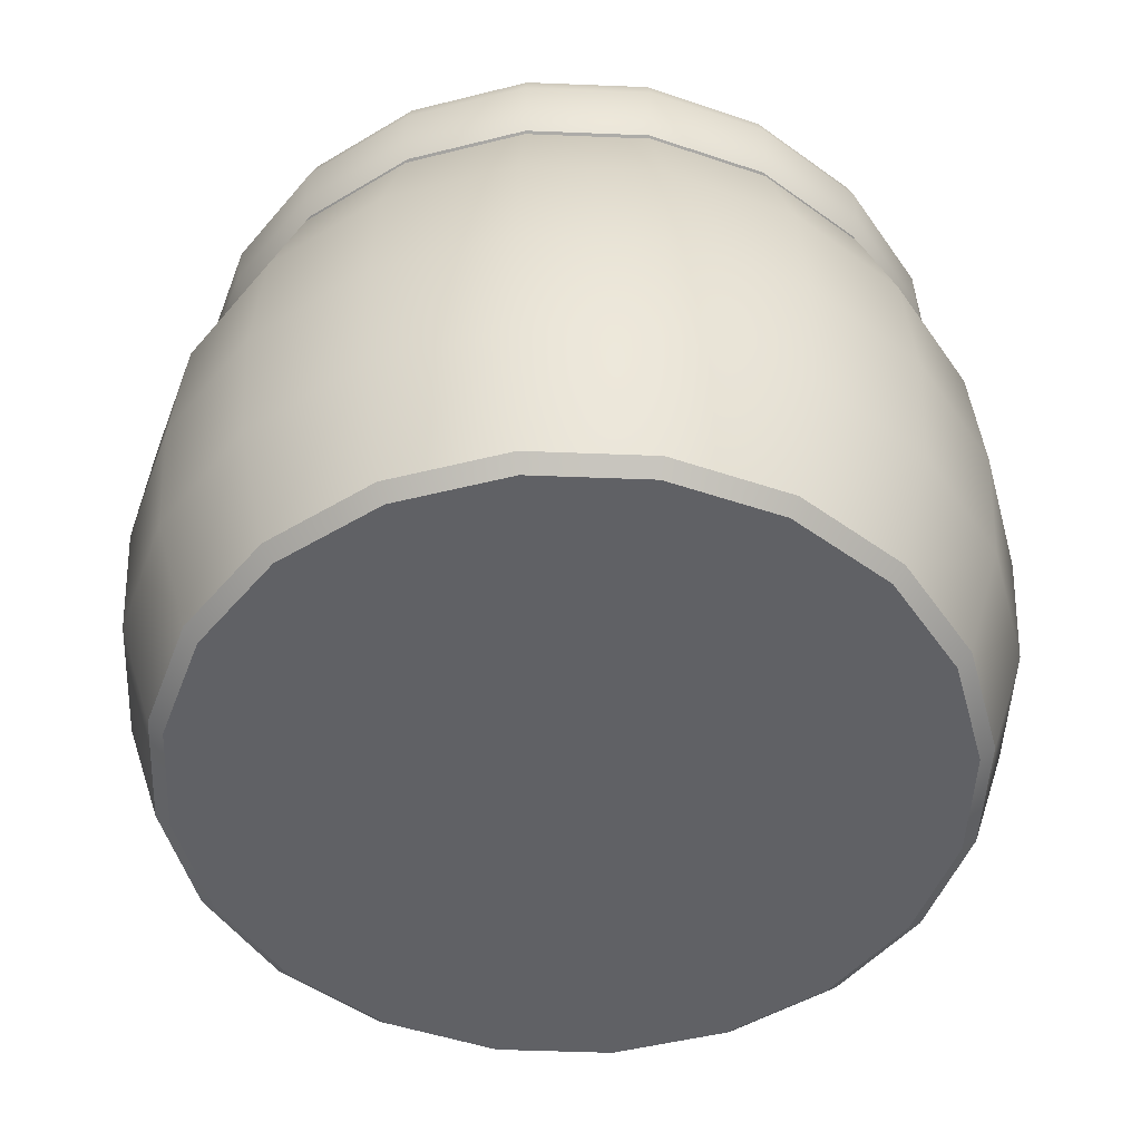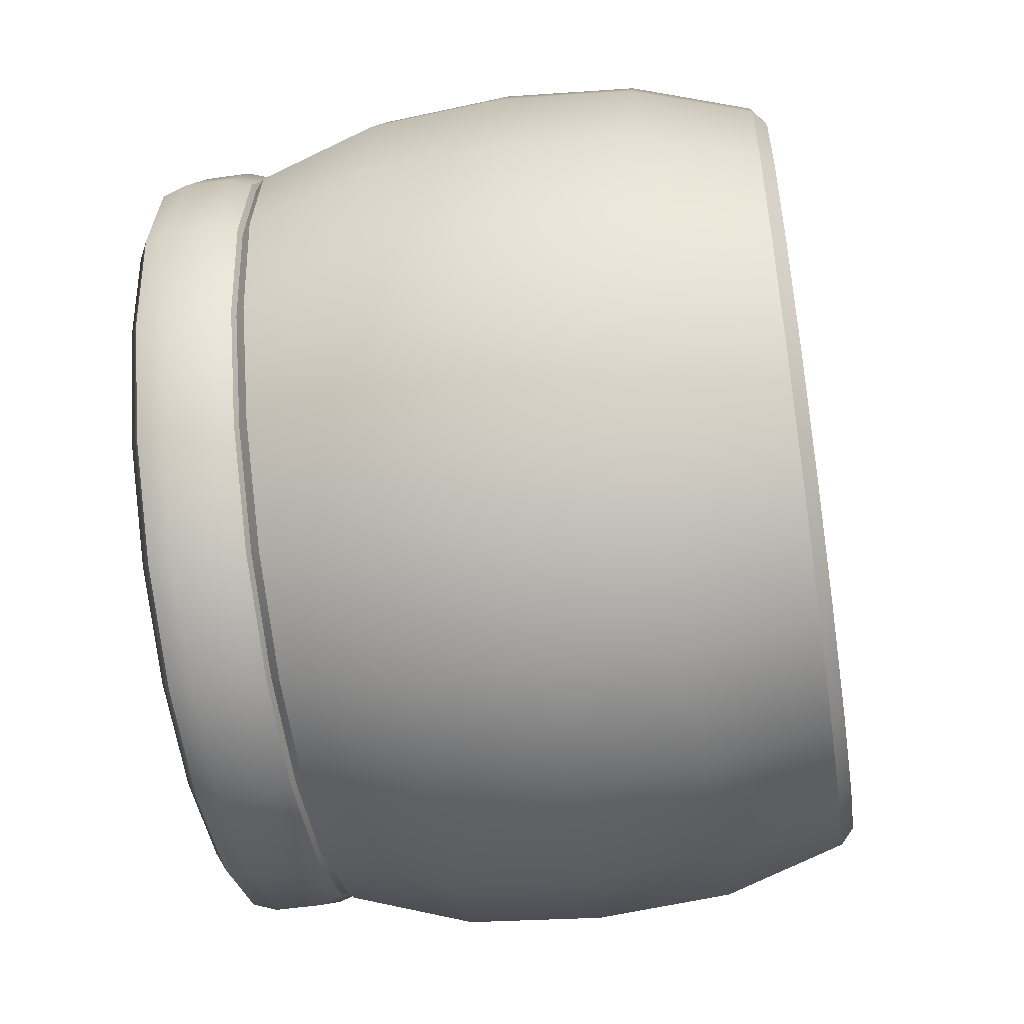
<metadata>
{"format":"obj","ext":"obj","renderer":"f3d","projection":"perspective","resolution":1024,"background":"white","views":[{"elev":-49.5,"azim":-83.5,"up":"+Y"},{"elev":-52.5,"azim":-81.2,"up":"+Z"}]}
</metadata>
<code>
g Chair
v 0 0.4511 0.3306
v 0.1022 0.4511 0.3144
v 0.09711 0.4427 0.2989
v -0.2675 0.5301 -0.1943
v -0.3144 0.5301 -0.1022
v -0.3209 0.5098 -0.1043
v 0.3178 0.01128 -0.1032
v 0.2703 0.01128 -0.1964
v 0.2598 0 -0.1887
v 0.1032 0.01128 -0.3178
v 0 0.01128 -0.3341
v 0 0 -0.3211
v -0.1964 0.01128 -0.2703
v -0.2703 0.01128 -0.1964
v -0.2598 0 -0.1887
v -0.1032 0.01128 -0.3178
v -0.1887 0 -0.2598
v -0.09922 0 -0.3054
v -0.1964 0.01128 -0.2703
v -0.2598 0 -0.1887
v -0.1887 0 -0.2598
v -0.2703 0.01128 -0.1964
v -0.3054 0 -0.09922
v -0.3178 0.01128 -0.1032
v -0.3211 0 0
v -0.3341 0.01128 0
v -0.3054 0 0.09922
v -0.3178 0.01128 0.1032
v -0.2703 0.01128 -0.1964
v -0.3178 0.01128 -0.1032
v -0.3054 0 -0.09922
v -0.3209 0.4714 0.1043
v -0.2729 0.5098 0.1983
v -0.2729 0.4714 0.1983
v -0.3209 0.5098 0.1043
v -0.3374 0.4714 0
v -0.3144 0.5301 0.1022
v -0.2675 0.5301 0.1943
v -0.1983 0.5098 0.2729
v -0.1943 0.5301 0.2675
v -0.3306 0.5301 0
v -0.3374 0.5098 0
v -0.3144 0.5301 -0.1022
v -0.3209 0.5098 -0.1043
v -0.3209 0.4714 -0.1043
v -0.3306 0.4511 0
v -0.3144 0.4511 -0.1022
v -0.2729 0.4714 -0.1983
v -0.2729 0.5098 -0.1983
v -0.2675 0.5301 -0.1943
v -0.2729 0.4714 0.1983
v -0.2729 0.5098 0.1983
v -0.1983 0.5098 0.2729
v -0.1983 0.4714 0.2729
v -0.1043 0.5098 0.3209
v -0.1043 0.4714 0.3209
v -0.1022 0.4511 0.3144
v 0 0.4511 0.3306
v -0.1943 0.4511 0.2675
v -0.2675 0.4511 0.1943
v -0.3209 0.4714 0.1043
v -0.3144 0.4511 0.1022
v -0.3374 0.4714 0
v -0.3306 0.4511 0
v 0.1983 0.4714 -0.2729
v 0.1022 0.4511 -0.3144
v 0.1943 0.4511 -0.2675
v 0.1043 0.4714 -0.3209
v 0 0.4511 -0.3306
v 0.1043 0.5098 -0.3209
v 0.1983 0.5098 -0.2729
v 0.1943 0.5301 -0.2675
v 0.1022 0.5301 -0.3144
v 0 0.5098 -0.3374
v 0 0.5301 -0.3306
v 0 0.4714 -0.3374
v -0.1022 0.4511 -0.3144
v -0.1043 0.5098 -0.3209
v -0.1022 0.5301 -0.3144
v -0.1043 0.4714 -0.3209
v -0.1943 0.4511 -0.2675
v -0.1983 0.5098 -0.2729
v -0.1943 0.5301 -0.2675
v -0.1983 0.4714 -0.2729
v -0.2675 0.4511 -0.1943
v -0.2729 0.5098 -0.1983
v -0.2675 0.5301 -0.1943
v -0.2729 0.4714 -0.1983
v -0.3144 0.4511 -0.1022
v -0.3209 0.4714 -0.1043
v -0.2675 0.4511 -0.1943
v -0.3144 0.4511 -0.1022
v -0.2989 0.4427 -0.09711
v -0.2542 0.4427 -0.1847
v -0.1943 0.4511 -0.2675
v -0.1847 0.4427 -0.2542
v -0.1022 0.4511 -0.3144
v -0.09711 0.4427 -0.2989
v 0 0.4511 -0.3306
v 0 0.4427 -0.3142
v 0.1022 0.4511 -0.3144
v 0.09711 0.4427 -0.2989
v 0.1943 0.4511 -0.2675
v 0.1847 0.4427 -0.2542
v 0.2675 0.4511 -0.1943
v 0.2542 0.4427 -0.1847
v 0.3144 0.4511 -0.1022
v 0.2989 0.4427 -0.09711
v 0.3306 0.4511 0
v 0.3142 0.4427 0
v 0.3144 0.4511 0.1022
v 0.2989 0.4427 0.09711
v 0.2675 0.4511 0.1943
v 0.2542 0.4427 0.1847
v 0.1943 0.4511 0.2675
v 0.1847 0.4427 0.2542
v -0.3144 0.4511 -0.1022
v -0.3142 0.4427 0
v -0.2989 0.4427 -0.09711
v -0.3306 0.4511 0
v -0.2989 0.4427 0.09711
v -0.3144 0.4511 0.1022
v -0.2542 0.4427 0.1847
v -0.2675 0.4511 0.1943
v -0.1847 0.4427 0.2542
v -0.1943 0.4511 0.2675
v -0.09711 0.4427 0.2989
v -0.1022 0.4511 0.3144
v 0 0.4427 0.3142
v 0 0.4511 0.3306
v 0.09711 0.4427 0.2989
v 0.1022 0.4511 0.3144
v 0.1943 0.4511 0.2675
v 0.1847 0.4427 0.2542
v 0.09711 0.4427 0.2989
v 0.1983 0.4714 0.2729
v 0.2675 0.4511 0.1943
v 0.1943 0.4511 0.2675
v 0.2729 0.4714 0.1983
v 0.3144 0.4511 0.1022
v 0.3209 0.4714 0.1043
v 0.3209 0.5098 0.1043
v 0.2729 0.5098 0.1983
v 0.1983 0.5098 0.2729
v 0.2675 0.5301 0.1943
v 0.1943 0.5301 0.2675
v 0.3209 0.4714 0.1043
v 0.3306 0.4511 0
v 0.3144 0.4511 0.1022
v 0.3374 0.4714 0
v 0.3144 0.4511 -0.1022
v 0.3374 0.5098 0
v 0.3209 0.5098 0.1043
v 0.3209 0.4714 -0.1043
v 0.2675 0.4511 -0.1943
v 0.3144 0.5301 0.1022
v 0.2675 0.5301 0.1943
v 0.3306 0.5301 0
v 0.3209 0.5098 -0.1043
v 0.3144 0.5301 -0.1022
v 0.2729 0.5098 -0.1983
v 0.2675 0.5301 -0.1943
v 0.2729 0.4714 -0.1983
v 0.1943 0.4511 -0.2675
v 0.1983 0.4714 -0.2729
v 0.1983 0.5098 -0.2729
v 0.1943 0.5301 -0.2675
v -0.2989 0.5385 -0.09711
v -0.3142 0.5385 0
v -0.3306 0.5301 0
v -0.3144 0.5301 -0.1022
v -0.2542 0.5385 -0.1847
v -0.2675 0.5301 -0.1943
v -0.1847 0.5385 -0.2542
v -0.1943 0.5301 -0.2675
v -0.09711 0.5385 -0.2989
v -0.1022 0.5301 -0.3144
v 0 0.5385 -0.3142
v 0 0.5301 -0.3306
v 0.09711 0.5385 -0.2989
v 0.1022 0.5301 -0.3144
v 0.1847 0.5385 -0.2542
v 0.1943 0.5301 -0.2675
v 0.2542 0.5385 -0.1847
v 0.2675 0.5301 -0.1943
v 0.2989 0.5385 -0.09711
v 0.3144 0.5301 -0.1022
v 0.3142 0.5385 0
v 0.3306 0.5301 0
v 0.2989 0.5385 0.09711
v 0.3144 0.5301 0.1022
v 0.2542 0.5385 0.1847
v 0.2675 0.5301 0.1943
v 0.1847 0.5385 0.2542
v 0.1943 0.5301 0.2675
v -0.3142 0.5385 0
v -0.2989 0.5385 0.09711
v -0.3144 0.5301 0.1022
v -0.3306 0.5301 0
v -0.2989 0.5385 0.09711
v -0.2675 0.5301 0.1943
v -0.3144 0.5301 0.1022
v -0.2542 0.5385 0.1847
v -0.1943 0.5301 0.2675
v -0.1847 0.5385 0.2542
v -0.1022 0.5301 0.3144
v -0.09711 0.5385 0.2989
v 0 0.5301 0.3306
v 0 0.5385 0.3142
v 0.1022 0.5301 0.3144
v 0.09711 0.5385 0.2989
v 0.1943 0.5301 0.2675
v 0.1847 0.5385 0.2542
v -0.1943 0.5301 0.2675
v -0.1043 0.5098 0.3209
v -0.1983 0.5098 0.2729
v -0.1022 0.5301 0.3144
v 0 0.5098 0.3374
v 0 0.5301 0.3306
v -0.1043 0.4714 0.3209
v 0.1043 0.5098 0.3209
v 0.1022 0.5301 0.3144
v 0 0.4714 0.3374
v 0 0.4511 0.3306
v 0.1022 0.4511 0.3144
v 0.1043 0.4714 0.3209
v 0.1943 0.4511 0.2675
v 0.1983 0.4714 0.2729
v 0.1983 0.5098 0.2729
v 0.1943 0.5301 0.2675
v 0.3562 0.2256 -0.1157
v 0.3485 0.3385 -0.1132
v 0.2965 0.3385 -0.2154
v 0.2703 0.44 -0.1964
v 0.3178 0.44 -0.1032
v 0.1964 0.44 -0.2703
v 0.2154 0.3385 -0.2965
v 0.303 0.2256 -0.2201
v 0.1032 0.44 -0.3178
v 0.2201 0.2256 -0.303
v 0.2965 0.1128 -0.2154
v 0.2154 0.1128 -0.2965
v 0.1132 0.3385 -0.3485
v 0 0.44 -0.3341
v 0.1157 0.2256 -0.3562
v 0 0.3385 -0.3664
v -0.1032 0.44 -0.3178
v -0.1132 0.3385 -0.3485
v -0.1964 0.44 -0.2703
v 0 0.2256 -0.3745
v 0.1132 0.1128 -0.3485
v -0.2154 0.3385 -0.2965
v -0.2703 0.44 -0.1964
v 0.1964 0.01128 -0.2703
v 0.2703 0.01128 -0.1964
v 0.1032 0.01128 -0.3178
v 0 0.1128 -0.3664
v 0 0.01128 -0.3341
v -0.1157 0.2256 -0.3562
v -0.1132 0.1128 -0.3485
v -0.1032 0.01128 -0.3178
v -0.2965 0.3385 -0.2154
v -0.3178 0.44 -0.1032
v -0.3485 0.3385 -0.1132
v -0.303 0.2256 -0.2201
v -0.2201 0.2256 -0.303
v -0.2154 0.1128 -0.2965
v -0.1964 0.01128 -0.2703
v -0.2965 0.1128 -0.2154
v -0.2703 0.01128 -0.1964
v 0.3562 0.2256 -0.1157
v 0.2965 0.3385 -0.2154
v 0.303 0.2256 -0.2201
v 0.3485 0.1128 -0.1132
v 0.2965 0.1128 -0.2154
v 0.3178 0.01128 -0.1032
v 0.2703 0.01128 -0.1964
v 0.2154 0.1128 -0.2965
v 0.3341 0.01128 0
v 0.3664 0.1128 0
v 0.3178 0.01128 0.1032
v 0.3485 0.1128 0.1132
v 0.3745 0.2256 0
v 0.3485 0.3385 -0.1132
v 0.3562 0.2256 0.1157
v 0.3664 0.3385 0
v 0.3178 0.44 -0.1032
v 0.3485 0.3385 0.1132
v 0.3341 0.44 0
v 0.3178 0.44 0.1032
v 0 0.01128 -0.3341
v -0.1032 0.01128 -0.3178
v -0.09922 0 -0.3054
v 0 0 -0.3211
v 0.1032 0.01128 -0.3178
v 0.09922 0 -0.3054
v 0.1964 0.01128 -0.2703
v 0.1887 0 -0.2598
v 0.2703 0.01128 -0.1964
v 0.2598 0 -0.1887
v 0.3178 0.01128 -0.1032
v 0.3054 0 -0.09922
v 0.3341 0.01128 0
v 0.3211 0 0
v 0.3178 0.01128 0.1032
v 0.3054 0 0.09922
v -0.3178 0.01128 0.1032
v -0.2703 0.01128 0.1964
v -0.2598 0 0.1887
v -0.3054 0 0.09922
v -0.2703 0.01128 0.1964
v -0.1887 0 0.2598
v -0.2598 0 0.1887
v -0.1964 0.01128 0.2703
v -0.09922 0 0.3054
v -0.1032 0.01128 0.3178
v 0 0 0.3211
v 0 0.01128 0.3341
v 0.09922 0 0.3054
v 0 0.01128 0.3341
v 0.1032 0.01128 0.3178
v 0.09922 0 0.3054
v 0.1887 0 0.2598
v 0.1032 0.01128 0.3178
v 0.1964 0.01128 0.2703
v 0.1887 0 0.2598
v 0.2598 0 0.1887
v 0.2703 0.01128 0.1964
v 0.3054 0 0.09922
v 0.3178 0.01128 0.1032
v 0.3178 0.44 -0.1032
v 0.3341 0.44 0
v 0.3211 0.4513 0
v 0.3054 0.4513 0.09922
v 0.3178 0.44 0.1032
v 0.3178 0.44 -0.1032
v 0.3211 0.4513 0
v 0.3054 0.4513 -0.09922
v 0.2703 0.44 -0.1964
v 0.2598 0.4513 -0.1887
v 0.1964 0.44 -0.2703
v 0.1887 0.4513 -0.2598
v 0.1032 0.44 -0.3178
v 0.09922 0.4513 -0.3054
v 0 0.44 -0.3341
v 0 0.4513 -0.3211
v -0.1032 0.44 -0.3178
v -0.09922 0.4513 -0.3054
v -0.1964 0.44 -0.2703
v -0.1887 0.4513 -0.2598
v -0.2703 0.44 -0.1964
v -0.2598 0.4513 -0.1887
v -0.3178 0.44 -0.1032
v -0.3054 0.4513 -0.09922
v -0.3054 0.4513 -0.09922
v -0.3341 0.44 0
v -0.3178 0.44 -0.1032
v -0.3211 0.4513 0
v -0.3178 0.44 0.1032
v -0.3054 0.4513 0.09922
v -0.2703 0.44 0.1964
v -0.2598 0.4513 0.1887
v -0.1964 0.44 0.2703
v -0.1887 0.4513 0.2598
v -0.1032 0.44 0.3178
v -0.09922 0.4513 0.3054
v -0.09922 0.4513 0.3054
v 0 0.4513 0.3211
v 0 0.44 0.3341
v -0.1032 0.44 0.3178
v 0 0.4513 0.3211
v 0.1032 0.44 0.3178
v 0 0.44 0.3341
v 0.09922 0.4513 0.3054
v 0.1964 0.44 0.2703
v 0.1887 0.4513 0.2598
v 0.2703 0.44 0.1964
v 0.2598 0.4513 0.1887
v 0.3178 0.44 0.1032
v 0.3054 0.4513 0.09922
v -0.3178 0.01128 0.1032
v -0.2965 0.1128 0.2154
v -0.2703 0.01128 0.1964
v -0.3485 0.1128 0.1132
v -0.3341 0.01128 0
v -0.303 0.2256 0.2201
v -0.2201 0.2256 0.303
v -0.2154 0.3385 0.2965
v -0.3664 0.1128 0
v -0.3178 0.01128 -0.1032
v -0.3562 0.2256 0.1157
v -0.2965 0.3385 0.2154
v -0.3485 0.1128 -0.1132
v -0.2703 0.01128 -0.1964
v -0.2965 0.1128 -0.2154
v -0.1964 0.44 0.2703
v -0.1032 0.44 0.3178
v -0.2703 0.44 0.1964
v -0.3485 0.3385 0.1132
v -0.3178 0.44 0.1032
v -0.3745 0.2256 0
v -0.3562 0.2256 -0.1157
v -0.303 0.2256 -0.2201
v -0.3485 0.3385 -0.1132
v -0.3664 0.3385 0
v -0.3341 0.44 0
v -0.3178 0.44 -0.1032
v -0.1032 0.01128 0.3178
v 0 0.1128 0.3664
v 0 0.01128 0.3341
v -0.1132 0.1128 0.3485
v -0.1964 0.01128 0.2703
v -0.2154 0.1128 0.2965
v -0.2703 0.01128 0.1964
v -0.1157 0.2256 0.3562
v -0.2965 0.1128 0.2154
v -0.2201 0.2256 0.303
v 0.1032 0.01128 0.3178
v 0.2154 0.1128 0.2965
v 0.1964 0.01128 0.2703
v 0.1132 0.1128 0.3485
v 0 0.01128 0.3341
v 0 0.1128 0.3664
v 0.1157 0.2256 0.3562
v 0 0.2256 0.3745
v -0.1132 0.1128 0.3485
v 0.1132 0.3385 0.3485
v -0.1157 0.2256 0.3562
v 0 0.3385 0.3664
v 0.1032 0.44 0.3178
v 0 0.44 0.3341
v -0.1132 0.3385 0.3485
v -0.2201 0.2256 0.303
v -0.1032 0.44 0.3178
v -0.2154 0.3385 0.2965
v 0.2703 0.01128 0.1964
v 0.3485 0.1128 0.1132
v 0.3178 0.01128 0.1032
v 0.2965 0.1128 0.2154
v 0.1964 0.01128 0.2703
v 0.3562 0.2256 0.1157
v 0.2154 0.1128 0.2965
v 0.303 0.2256 0.2201
v 0.3485 0.3385 0.1132
v 0.2201 0.2256 0.303
v 0.1132 0.1128 0.3485
v 0.1157 0.2256 0.3562
v 0.2965 0.3385 0.2154
v 0.3178 0.44 0.1032
v 0.2703 0.44 0.1964
v 0.2154 0.3385 0.2965
v 0.1132 0.3385 0.3485
v 0.1964 0.44 0.2703
v 0.1032 0.44 0.3178
v 0.2989 0.5385 -0.09711
v 0 0.5385 0
v 0.2542 0.5385 -0.1847
v 0.3142 0.5385 0
v 0.1847 0.5385 -0.2542
v 0.2989 0.5385 0.09711
v 0.09711 0.5385 -0.2989
v 0.2542 0.5385 0.1847
v 0 0.5385 -0.3142
v 0.1847 0.5385 0.2542
v -0.09711 0.5385 -0.2989
v 0.09711 0.5385 0.2989
v -0.1847 0.5385 -0.2542
v 0 0.5385 0.3142
v -0.2542 0.5385 -0.1847
v -0.09711 0.5385 0.2989
v -0.2989 0.5385 -0.09711
v -0.1847 0.5385 0.2542
v -0.3142 0.5385 0
v -0.2542 0.5385 0.1847
v -0.2989 0.5385 0.09711
v 0.2598 0 -0.1887
v 0 0 0
v 0.3054 0 -0.09922
v 0.1887 0 -0.2598
v 0.3211 0 0
v 0.09922 0 -0.3054
v 0.3054 0 0.09922
v 0 0 -0.3211
v 0.2598 0 0.1887
v -0.09922 0 -0.3054
v 0.1887 0 0.2598
v -0.1887 0 -0.2598
v 0.09922 0 0.3054
v -0.2598 0 -0.1887
v 0 0 0.3211
v -0.3054 0 -0.09922
v -0.09922 0 0.3054
v -0.3211 0 0
v -0.1887 0 0.2598
v -0.3054 0 0.09922
v -0.2598 0 0.1887
g Chair_0
f 3 2 1
f 6 5 4
f 9 8 7
f 12 11 10
f 15 14 13
f 17 13 16
f 18 17 16
f 21 20 19
f 20 23 22
f 23 25 24
f 25 26 24
f 25 27 26
f 27 28 26
f 31 30 29
f 34 33 32
f 33 35 32
f 32 35 36
f 35 33 37
f 33 38 37
f 33 39 38
f 39 40 38
f 35 37 41
f 42 35 41
f 35 42 36
f 42 41 43
f 44 42 43
f 36 42 45
f 42 44 45
f 46 36 45
f 47 46 45
f 45 44 48
f 44 49 48
f 49 44 50
f 53 52 51
f 54 53 51
f 55 53 54
f 56 55 54
f 57 56 54
f 57 58 56
f 59 57 54
f 59 54 51
f 60 59 51
f 60 51 61
f 62 60 61
f 62 61 63
f 64 62 63
f 67 66 65
f 66 68 65
f 66 69 68
f 68 70 65
f 70 71 65
f 71 70 72
f 70 73 72
f 70 74 73
f 74 70 68
f 74 75 73
f 69 76 68
f 76 74 68
f 69 77 76
f 74 78 75
f 78 74 76
f 78 79 75
f 77 80 76
f 80 78 76
f 77 81 80
f 78 82 79
f 82 78 80
f 82 83 79
f 81 84 80
f 84 82 80
f 81 85 84
f 82 86 83
f 86 82 84
f 86 87 83
f 88 86 84
f 85 88 84
f 85 89 88
f 89 90 88
f 93 92 91
f 94 93 91
f 94 91 95
f 96 94 95
f 96 95 97
f 98 96 97
f 98 97 99
f 100 98 99
f 100 99 101
f 102 100 101
f 102 101 103
f 104 102 103
f 104 103 105
f 106 104 105
f 106 105 107
f 108 106 107
f 107 109 108
f 109 110 108
f 110 109 111
f 112 110 111
f 112 111 113
f 114 112 113
f 114 113 115
f 116 114 115
f 119 118 117
f 118 120 117
f 118 121 120
f 121 122 120
f 121 123 122
f 123 124 122
f 123 125 124
f 125 126 124
f 125 127 126
f 127 128 126
f 127 129 128
f 129 130 128
f 129 131 130
f 134 133 132
f 135 134 132
f 138 137 136
f 137 139 136
f 137 140 139
f 140 141 139
f 141 142 139
f 139 143 136
f 142 143 139
f 143 144 136
f 143 142 145
f 144 143 146
f 143 145 146
f 149 148 147
f 148 150 147
f 150 148 151
f 150 152 147
f 152 153 147
f 154 150 151
f 151 155 154
f 153 152 156
f 153 156 157
f 152 158 156
f 159 152 150
f 158 152 159
f 154 159 150
f 160 158 159
f 159 161 160
f 161 159 154
f 161 162 160
f 155 163 154
f 163 161 154
f 155 164 163
f 164 165 163
f 165 166 163
f 166 161 163
f 161 166 162
f 166 167 162
f 170 169 168
f 171 170 168
f 171 168 172
f 173 171 172
f 173 172 174
f 175 173 174
f 175 174 176
f 177 175 176
f 177 176 178
f 179 177 178
f 179 178 180
f 181 179 180
f 181 180 182
f 183 181 182
f 183 182 184
f 185 183 184
f 185 184 186
f 187 185 186
f 186 188 187
f 188 189 187
f 189 188 190
f 191 189 190
f 191 190 192
f 193 191 192
f 193 192 194
f 195 193 194
f 198 197 196
f 199 198 196
f 202 201 200
f 201 203 200
f 201 204 203
f 204 205 203
f 204 206 205
f 206 207 205
f 206 208 207
f 208 209 207
f 208 210 209
f 210 211 209
f 210 212 211
f 212 213 211
f 216 215 214
f 215 217 214
f 215 218 217
f 218 219 217
f 218 215 220
f 218 221 219
f 221 222 219
f 223 218 220
f 221 218 223
f 224 223 220
f 224 225 223
f 225 226 223
f 226 221 223
f 225 227 226
f 227 228 226
f 228 229 226
f 229 221 226
f 221 229 222
f 229 230 222
f 233 232 231
f 233 234 232
f 234 235 232
f 236 234 233
f 237 236 233
f 237 233 238
f 239 236 237
f 240 237 238
f 240 238 241
f 242 240 241
f 243 239 237
f 243 237 240
f 244 239 243
f 245 243 240
f 245 240 242
f 246 244 243
f 246 243 245
f 247 244 246
f 248 247 246
f 249 247 248
f 250 246 245
f 248 246 250
f 251 245 242
f 250 245 251
f 252 249 248
f 253 249 252
f 251 242 254
f 254 242 255
f 256 251 254
f 257 251 256
f 257 250 251
f 258 257 256
f 259 248 250
f 259 250 257
f 252 248 259
f 260 257 258
f 260 259 257
f 261 260 258
f 262 253 252
f 263 253 262
f 264 263 262
f 264 262 265
f 266 252 259
f 262 252 266
f 266 259 260
f 265 262 266
f 267 260 261
f 267 266 260
f 265 266 267
f 268 267 261
f 269 265 267
f 269 267 268
f 270 269 268
f 273 272 271
f 273 271 274
f 275 273 274
f 275 274 276
f 277 275 276
f 278 275 277
f 276 274 279
f 274 280 279
f 274 271 280
f 279 280 281
f 280 282 281
f 271 283 280
f 280 283 282
f 271 284 283
f 283 285 282
f 284 286 283
f 283 286 285
f 284 287 286
f 286 288 285
f 287 289 286
f 286 289 288
f 289 290 288
f 293 292 291
f 294 293 291
f 296 294 295
f 296 295 297
f 298 296 297
f 298 297 299
f 300 298 299
f 302 300 301
f 301 303 302
f 303 304 302
f 304 303 305
f 306 304 305
f 309 308 307
f 310 309 307
f 313 312 311
f 312 314 311
f 312 315 314
f 315 316 314
f 315 317 316
f 317 318 316
f 317 319 318
f 322 321 320
f 322 323 321
f 326 325 324
f 326 327 325
f 327 328 325
f 327 329 328
f 329 330 328
f 333 332 331
f 332 333 334
f 335 332 334
f 338 337 336
f 336 339 338
f 339 340 338
f 339 341 340
f 341 342 340
f 341 343 342
f 343 344 342
f 343 345 344
f 345 346 344
f 345 347 346
f 347 348 346
f 347 349 348
f 349 350 348
f 349 351 350
f 351 352 350
f 351 353 352
f 353 354 352
f 357 356 355
f 356 358 355
f 356 359 358
f 359 360 358
f 359 361 360
f 361 362 360
f 361 363 362
f 363 364 362
f 363 365 364
f 365 366 364
f 369 368 367
f 370 369 367
f 373 372 371
f 372 374 371
f 372 375 374
f 375 376 374
f 375 377 376
f 377 378 376
f 377 379 378
f 379 380 378
f 383 382 381
f 382 384 381
f 381 384 385
f 382 386 384
f 387 386 382
f 387 388 386
f 384 389 385
f 385 389 390
f 386 391 384
f 384 391 389
f 388 392 386
f 386 392 391
f 389 393 390
f 390 393 394
f 393 395 394
f 388 396 392
f 397 396 388
f 396 398 392
f 392 398 399
f 392 399 391
f 398 400 399
f 391 401 389
f 389 401 393
f 391 399 401
f 393 402 395
f 401 402 393
f 402 403 395
f 402 404 403
f 399 400 405
f 399 405 401
f 401 405 402
f 405 404 402
f 400 406 405
f 405 406 404
f 406 407 404
f 410 409 408
f 409 411 408
f 408 411 412
f 411 413 412
f 412 413 414
f 411 415 413
f 413 416 414
f 415 417 413
f 413 417 416
f 420 419 418
f 419 421 418
f 418 421 422
f 421 423 422
f 421 424 423
f 424 425 423
f 423 425 426
f 424 427 425
f 425 428 426
f 427 429 425
f 425 429 428
f 427 430 429
f 430 431 429
f 429 432 428
f 429 431 432
f 428 432 433
f 431 434 432
f 432 435 433
f 432 434 435
f 438 437 436
f 437 439 436
f 436 439 440
f 437 441 439
f 439 442 440
f 441 443 439
f 439 443 442
f 441 444 443
f 443 445 442
f 442 445 446
f 445 447 446
f 444 448 443
f 443 448 445
f 444 449 448
f 449 450 448
f 445 451 447
f 448 451 445
f 448 450 451
f 451 452 447
f 450 453 451
f 451 453 452
f 453 454 452
f 457 456 455
f 455 456 458
f 459 456 457
f 458 456 460
f 461 456 459
f 460 456 462
f 463 456 461
f 462 456 464
f 465 456 463
f 464 456 466
f 467 456 465
f 466 456 468
f 469 456 467
f 468 456 470
f 471 456 469
f 470 456 472
f 473 456 471
f 472 456 474
f 475 456 473
f 474 456 475
f 478 477 476
f 476 477 479
f 480 477 478
f 479 477 481
f 482 477 480
f 481 477 483
f 484 477 482
f 483 477 485
f 486 477 484
f 485 477 487
f 488 477 486
f 487 477 489
f 490 477 488
f 489 477 491
f 492 477 490
f 491 477 493
f 494 477 492
f 493 477 495
f 496 477 494
f 495 477 496

</code>
